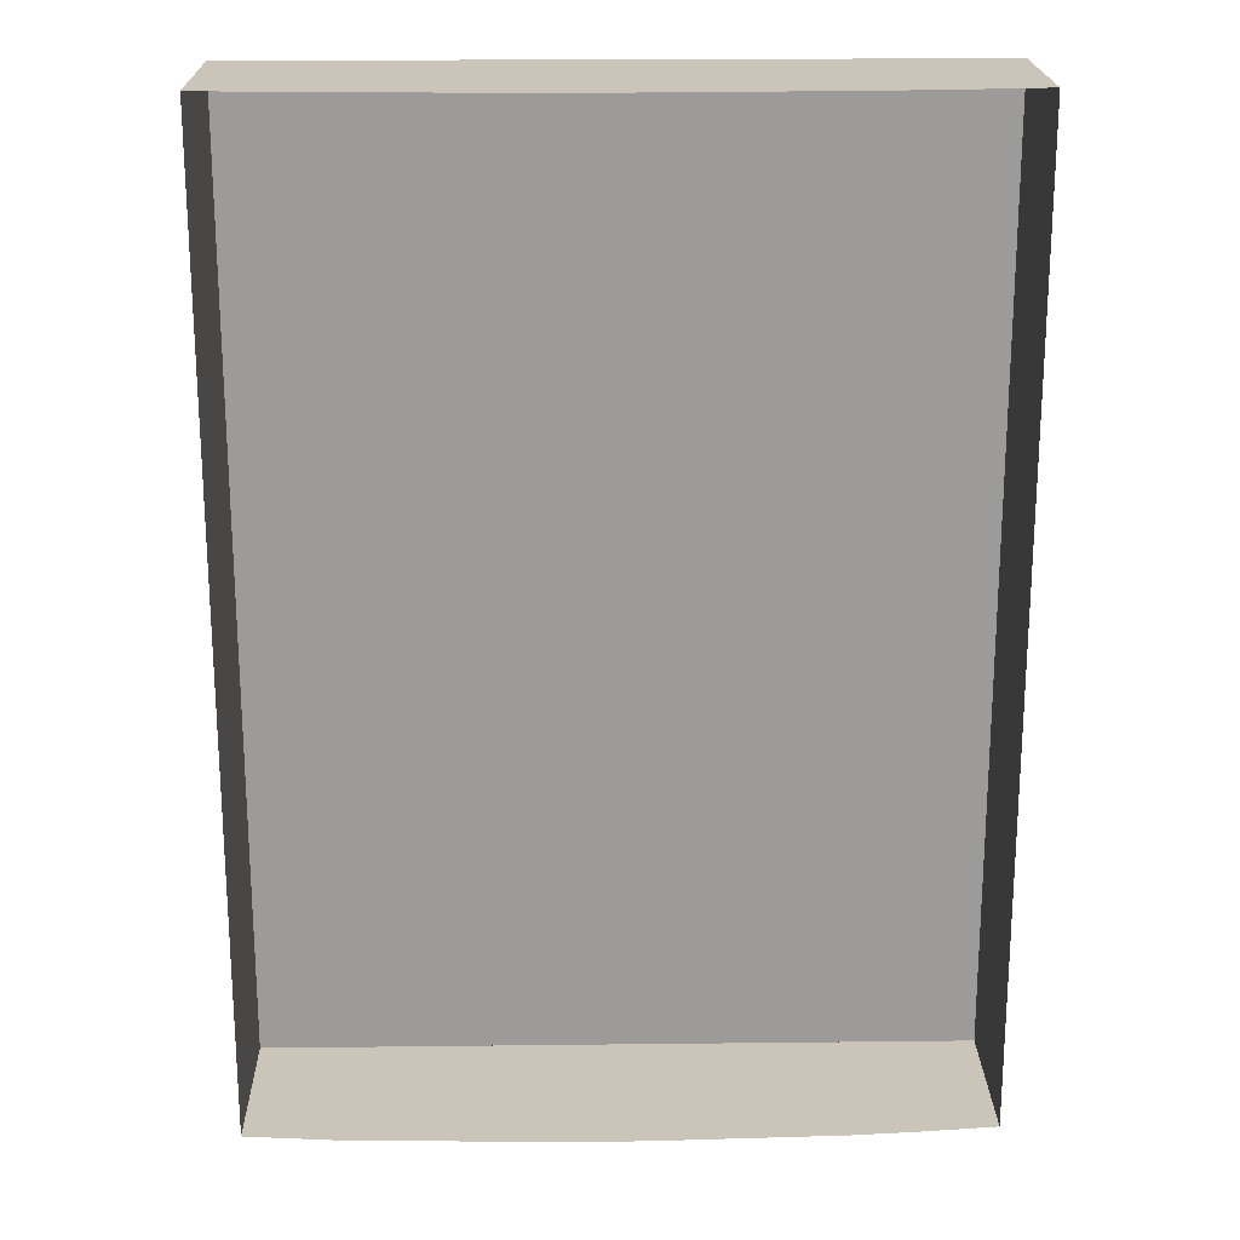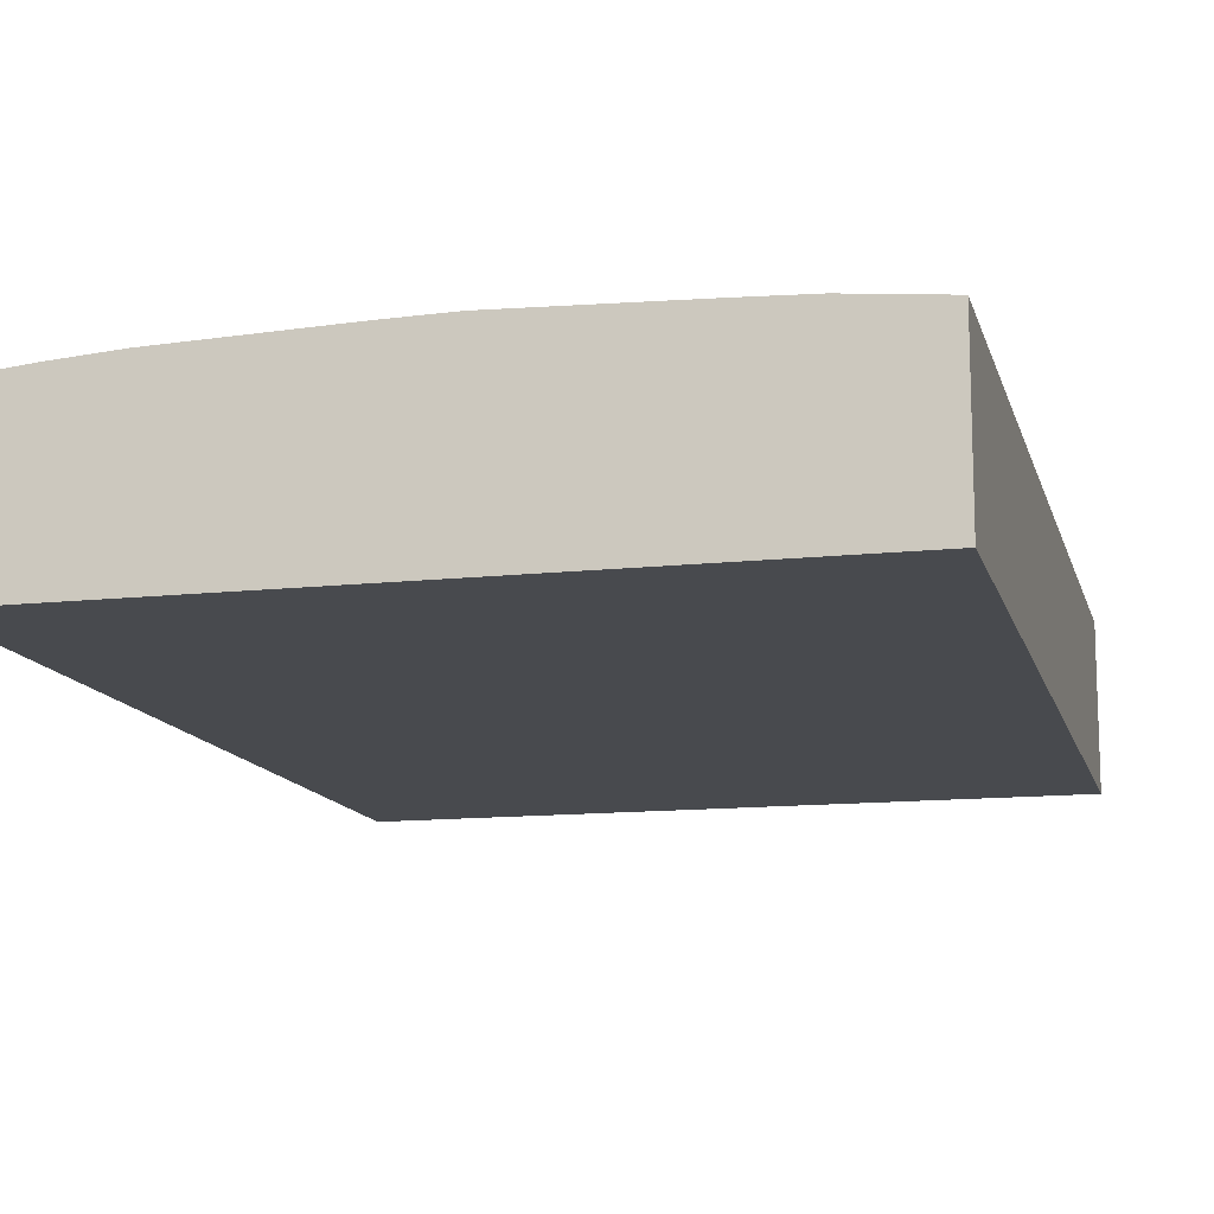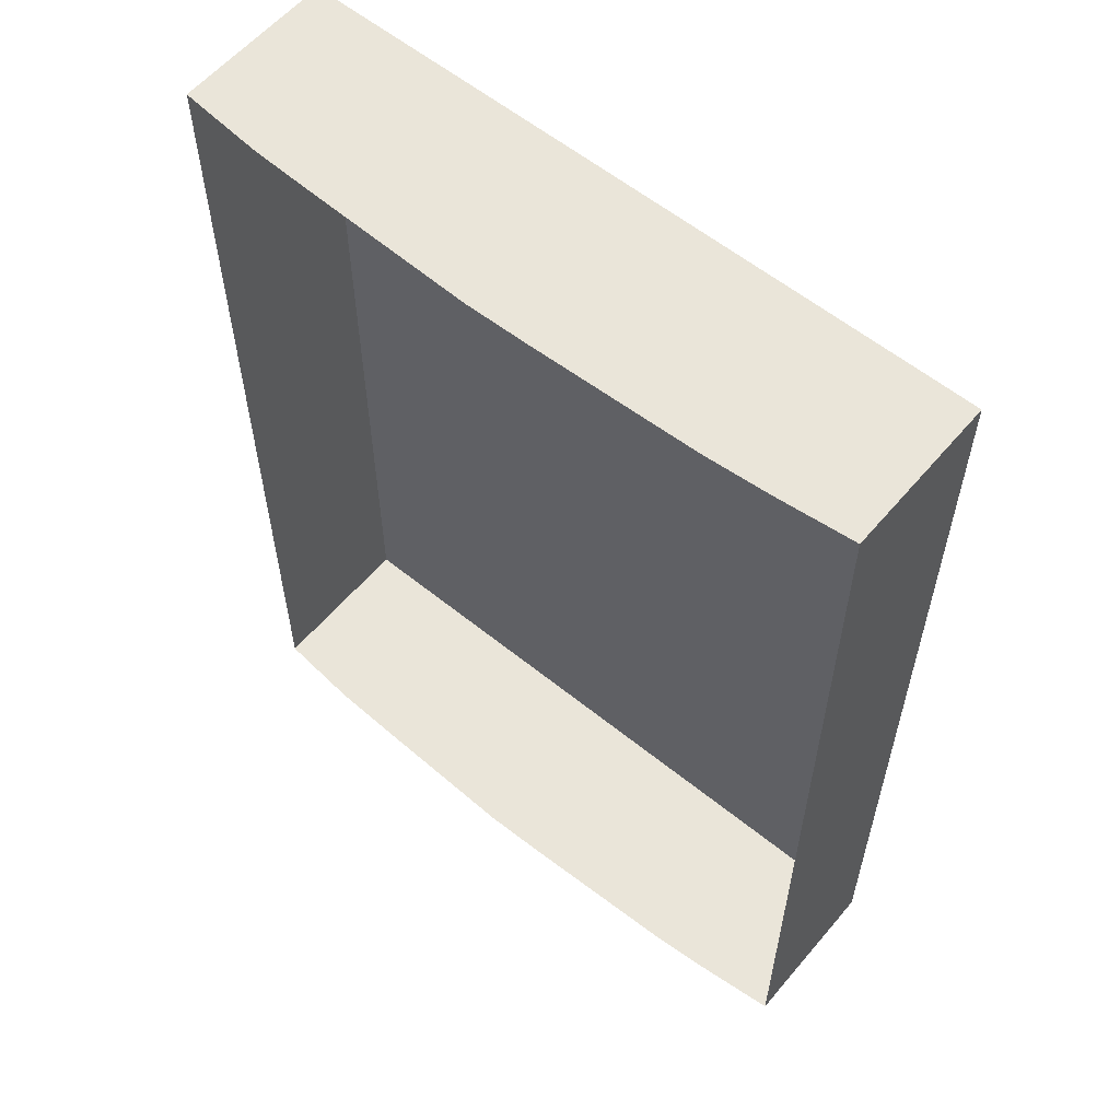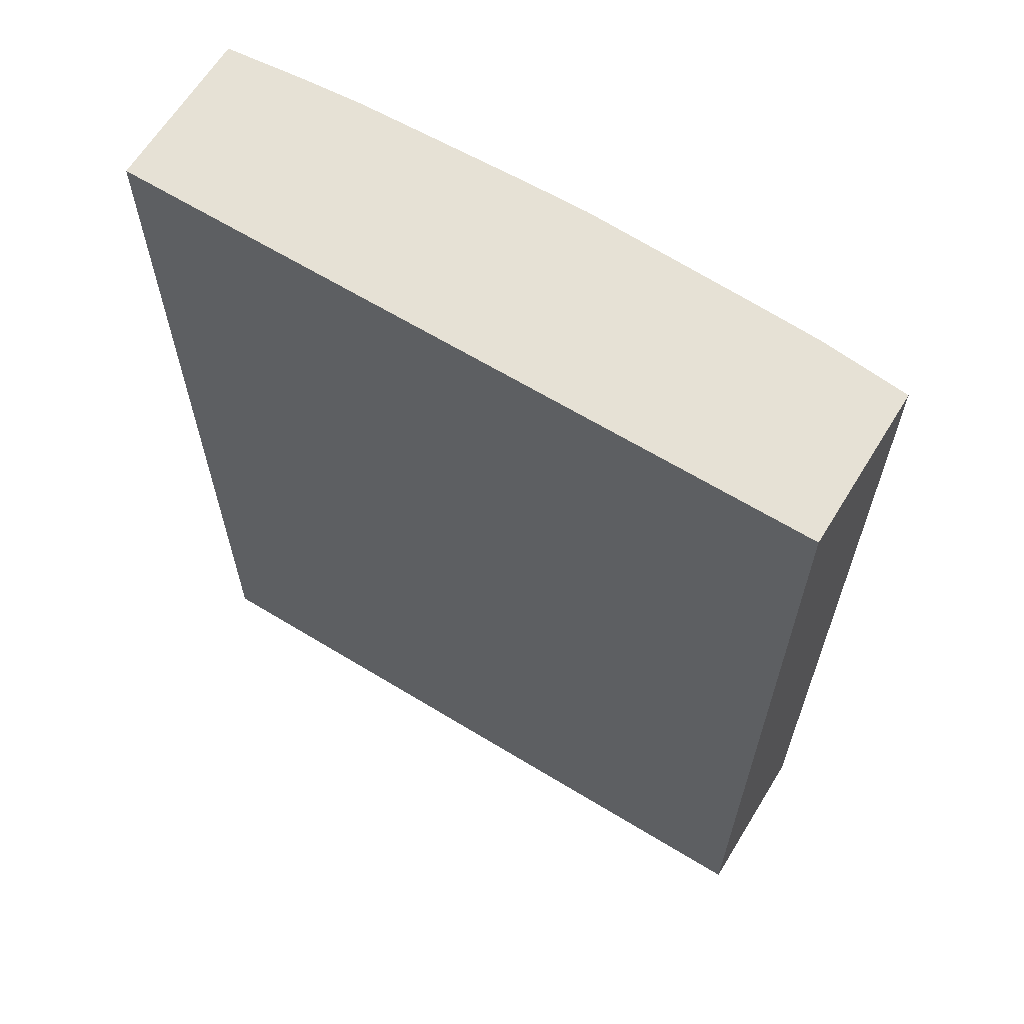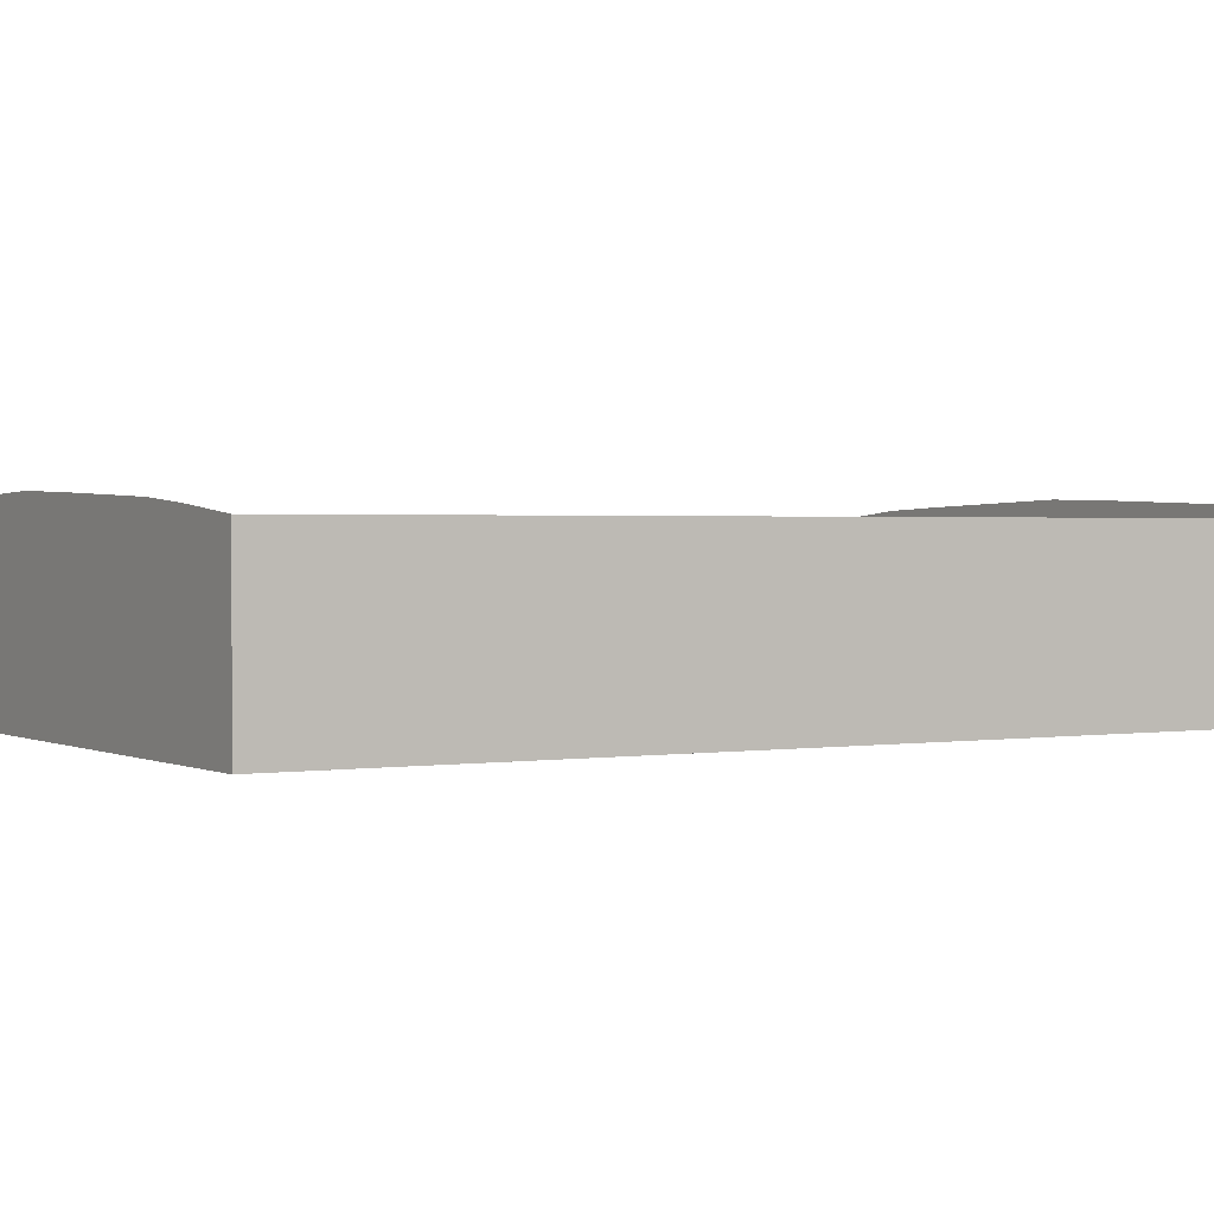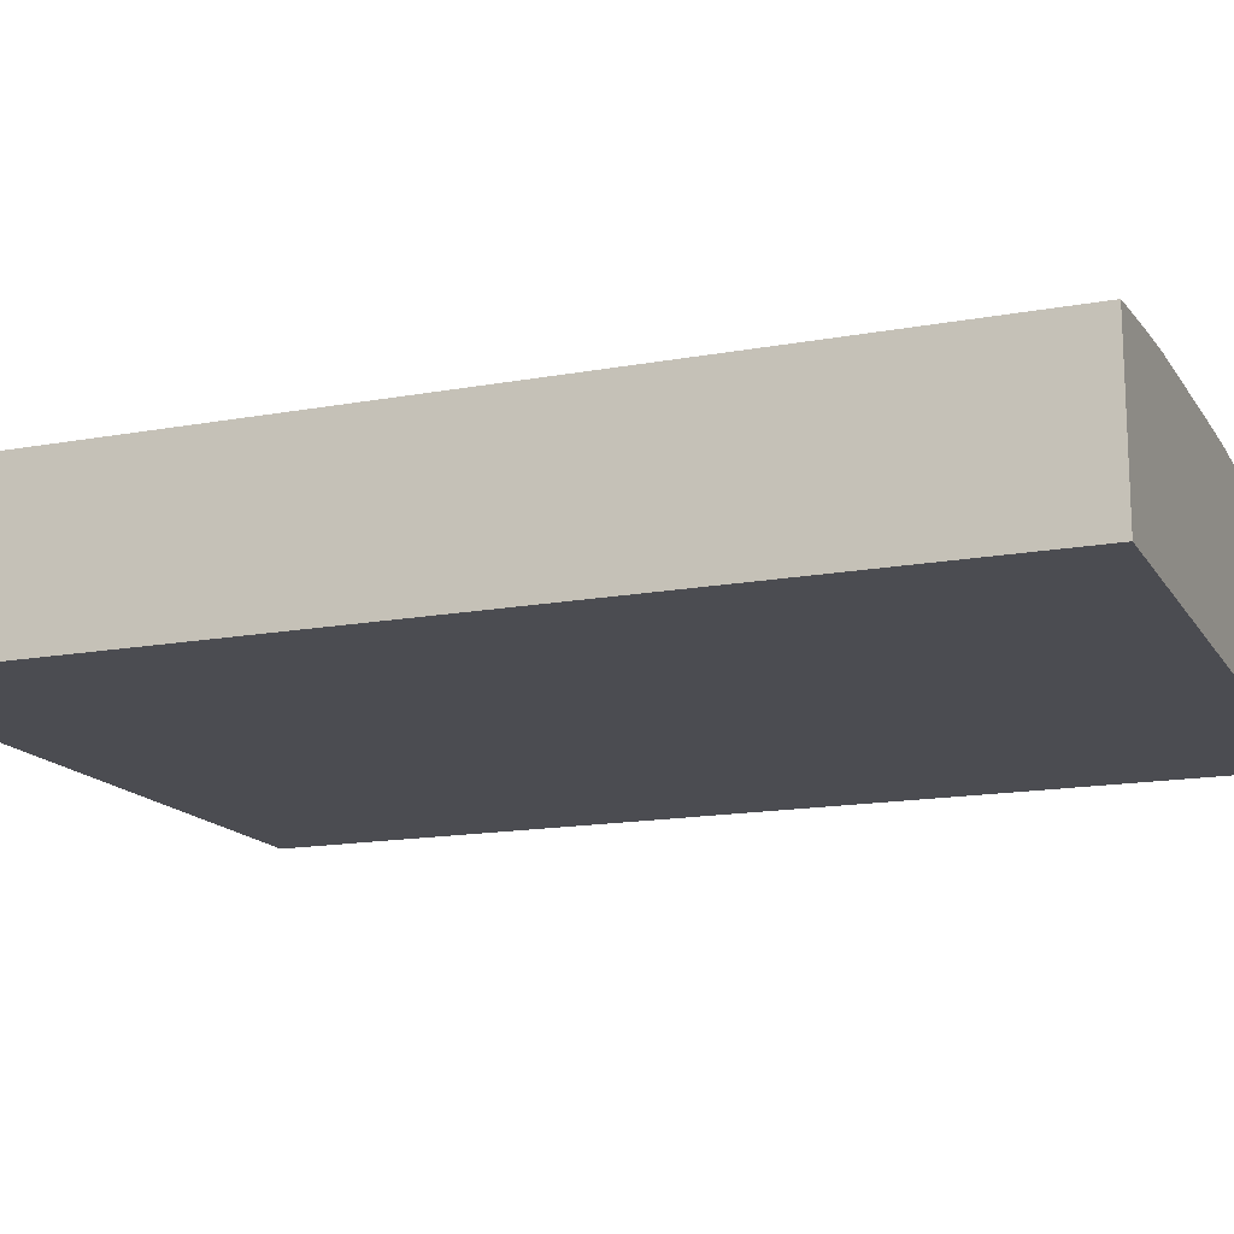
<metadata>
{"format":"obj","ext":"obj","renderer":"f3d","projection":"perspective","resolution":1024,"background":"white","views":[{"elev":20.4,"azim":-1.2,"up":"+Y"},{"elev":-13.0,"azim":-166.0,"up":"+Z"},{"elev":58.5,"azim":39.9,"up":"+Y"},{"elev":64.1,"azim":-148.4,"up":"+Y"},{"elev":1.4,"azim":59.1,"up":"+Z"},{"elev":-15.4,"azim":111.3,"up":"+Z"}]}
</metadata>
<code>
v 0.9173 1.632 -3.635
v 0.9129 1.632 -3.635
v 0.8947 1.632 -3.635
v 0.9173 1.632 -3.635
v 0.8947 1.632 -3.635
v 0.8764 1.632 -3.635
v 0.9173 1.632 -3.635
v 0.8764 1.632 -3.635
v 0.8579 1.632 -3.635
v 0.9173 1.632 -3.635
v 0.8579 1.632 -3.635
v 0.8463 1.632 -3.635
v 0.9173 1.632 -3.635
v 0.8463 1.632 -3.635
v 0.8273 1.632 -3.635
v 0.9173 1.632 -3.635
v 0.8273 1.632 -3.635
v 0.8084 1.632 -3.635
v 0.9173 1.632 -3.635
v 0.8084 1.632 -3.635
v 0.7894 1.632 -3.635
v 0.9173 1.632 -3.635
v 0.7894 1.632 -3.635
v 0.7777 1.632 -3.635
v 0.9173 1.632 -3.635
v 0.7777 1.632 -3.635
v 0.7583 1.632 -3.635
v 0.9173 1.632 -3.635
v 0.7583 1.632 -3.635
v 0.7389 1.632 -3.635
v 0.9173 1.632 -3.635
v 0.7389 1.632 -3.635
v 0.7197 1.632 -3.635
v 0.9173 1.632 -3.635
v 0.7197 1.632 -3.635
v 0.7133 1.632 -3.635
v 0.9173 1.632 -3.635
v 0.7133 1.632 -3.635
v 0.7133 1.641 -3.635
v 0.9173 1.632 -3.635
v 0.7133 1.641 -3.635
v 0.7133 1.716 -3.635
v 0.9173 1.632 -3.635
v 0.7133 1.716 -3.635
v 0.7133 1.727 -3.635
v 0.9173 1.632 -3.635
v 0.7133 1.727 -3.635
v 0.7133 1.807 -3.635
v 0.9173 1.632 -3.635
v 0.7133 1.807 -3.635
v 0.7133 1.818 -3.635
v 0.9173 1.632 -3.635
v 0.7133 1.818 -3.635
v 0.7133 1.9 -3.635
v 0.9173 1.632 -3.635
v 0.7133 1.9 -3.635
v 0.7133 1.91 -3.635
v 0.9173 1.632 -3.635
v 0.7133 1.91 -3.635
v 0.7197 1.91 -3.635
v 0.9173 1.632 -3.635
v 0.7197 1.91 -3.635
v 0.7389 1.91 -3.635
v 0.9173 1.632 -3.635
v 0.7389 1.91 -3.635
v 0.7583 1.91 -3.635
v 0.9173 1.632 -3.635
v 0.7583 1.91 -3.635
v 0.7777 1.91 -3.635
v 0.9173 1.632 -3.635
v 0.7777 1.91 -3.635
v 0.7894 1.91 -3.635
v 0.9173 1.632 -3.635
v 0.7894 1.91 -3.635
v 0.8084 1.91 -3.635
v 0.9173 1.632 -3.635
v 0.8084 1.91 -3.635
v 0.8273 1.91 -3.635
v 0.9173 1.632 -3.635
v 0.8273 1.91 -3.635
v 0.8463 1.91 -3.635
v 0.9173 1.632 -3.635
v 0.8463 1.91 -3.635
v 0.8579 1.91 -3.635
v 0.9173 1.632 -3.635
v 0.8579 1.91 -3.635
v 0.8764 1.91 -3.635
v 0.9173 1.632 -3.635
v 0.8764 1.91 -3.635
v 0.8947 1.91 -3.635
v 0.9173 1.632 -3.635
v 0.8947 1.91 -3.635
v 0.9129 1.91 -3.635
v 0.9173 1.632 -3.635
v 0.9129 1.91 -3.635
v 0.9173 1.91 -3.635
v 0.9173 1.632 -3.635
v 0.9173 1.91 -3.635
v 0.9173 1.9 -3.635
v 0.9173 1.632 -3.635
v 0.9173 1.9 -3.635
v 0.9173 1.818 -3.635
v 0.9173 1.632 -3.635
v 0.9173 1.818 -3.635
v 0.9173 1.807 -3.635
v 0.9173 1.632 -3.635
v 0.9173 1.807 -3.635
v 0.9173 1.727 -3.635
v 0.9173 1.632 -3.635
v 0.9173 1.727 -3.635
v 0.9173 1.716 -3.635
v 0.9173 1.632 -3.635
v 0.9173 1.716 -3.635
v 0.9173 1.641 -3.635
v 0.8463 1.632 -3.584
v 0.8273 1.632 -3.584
v 0.8273 1.632 -3.635
v 0.8463 1.632 -3.584
v 0.8273 1.632 -3.635
v 0.8463 1.632 -3.635
v 0.9173 1.818 -3.589
v 0.9173 1.807 -3.589
v 0.9173 1.807 -3.635
v 0.9173 1.818 -3.589
v 0.9173 1.807 -3.635
v 0.9173 1.818 -3.635
v 0.8947 1.91 -3.587
v 0.9129 1.91 -3.588
v 0.9129 1.91 -3.635
v 0.8947 1.91 -3.587
v 0.9129 1.91 -3.635
v 0.8947 1.91 -3.635
v 0.8764 1.632 -3.585
v 0.8579 1.632 -3.585
v 0.8579 1.632 -3.635
v 0.8764 1.632 -3.585
v 0.8579 1.632 -3.635
v 0.8764 1.632 -3.635
v 0.7133 1.818 -3.588
v 0.7133 1.9 -3.588
v 0.7133 1.9 -3.635
v 0.7133 1.818 -3.588
v 0.7133 1.9 -3.635
v 0.7133 1.818 -3.635
v 0.8947 1.632 -3.587
v 0.8764 1.632 -3.585
v 0.8764 1.632 -3.635
v 0.8947 1.632 -3.587
v 0.8764 1.632 -3.635
v 0.8947 1.632 -3.635
v 0.9173 1.716 -3.589
v 0.9173 1.641 -3.589
v 0.9173 1.641 -3.635
v 0.9173 1.716 -3.589
v 0.9173 1.641 -3.635
v 0.9173 1.716 -3.635
v 0.7777 1.91 -3.584
v 0.7894 1.91 -3.584
v 0.7894 1.91 -3.635
v 0.7777 1.91 -3.584
v 0.7894 1.91 -3.635
v 0.7777 1.91 -3.635
v 0.7133 1.716 -3.588
v 0.7133 1.727 -3.588
v 0.7133 1.727 -3.635
v 0.7133 1.716 -3.588
v 0.7133 1.727 -3.635
v 0.7133 1.716 -3.635
v 0.7389 1.91 -3.586
v 0.7583 1.91 -3.585
v 0.7583 1.91 -3.635
v 0.7389 1.91 -3.586
v 0.7583 1.91 -3.635
v 0.7389 1.91 -3.635
v 0.8579 1.91 -3.585
v 0.8764 1.91 -3.585
v 0.8764 1.91 -3.635
v 0.8579 1.91 -3.585
v 0.8764 1.91 -3.635
v 0.8579 1.91 -3.635
v 0.7389 1.632 -3.586
v 0.7197 1.632 -3.588
v 0.7197 1.632 -3.635
v 0.7389 1.632 -3.586
v 0.7197 1.632 -3.635
v 0.7389 1.632 -3.635
v 0.7777 1.632 -3.584
v 0.7583 1.632 -3.585
v 0.7583 1.632 -3.635
v 0.7777 1.632 -3.584
v 0.7583 1.632 -3.635
v 0.7777 1.632 -3.635
v 0.9173 1.9 -3.589
v 0.9173 1.818 -3.589
v 0.9173 1.818 -3.635
v 0.9173 1.9 -3.589
v 0.9173 1.818 -3.635
v 0.9173 1.9 -3.635
v 0.8764 1.91 -3.585
v 0.8947 1.91 -3.587
v 0.8947 1.91 -3.635
v 0.8764 1.91 -3.585
v 0.8947 1.91 -3.635
v 0.8764 1.91 -3.635
v 0.9173 1.91 -3.589
v 0.9173 1.9 -3.589
v 0.9173 1.9 -3.635
v 0.9173 1.91 -3.589
v 0.9173 1.9 -3.635
v 0.9173 1.91 -3.635
v 0.8579 1.632 -3.585
v 0.8463 1.632 -3.584
v 0.8463 1.632 -3.635
v 0.8579 1.632 -3.585
v 0.8463 1.632 -3.635
v 0.8579 1.632 -3.635
v 0.7583 1.632 -3.585
v 0.7389 1.632 -3.586
v 0.7389 1.632 -3.635
v 0.7583 1.632 -3.585
v 0.7389 1.632 -3.635
v 0.7583 1.632 -3.635
v 0.9173 1.727 -3.589
v 0.9173 1.716 -3.589
v 0.9173 1.716 -3.635
v 0.9173 1.727 -3.589
v 0.9173 1.716 -3.635
v 0.9173 1.727 -3.635
v 0.7197 1.91 -3.588
v 0.7389 1.91 -3.586
v 0.7389 1.91 -3.635
v 0.7197 1.91 -3.588
v 0.7389 1.91 -3.635
v 0.7197 1.91 -3.635
v 0.7583 1.91 -3.585
v 0.7777 1.91 -3.584
v 0.7777 1.91 -3.635
v 0.7583 1.91 -3.585
v 0.7777 1.91 -3.635
v 0.7583 1.91 -3.635
v 0.7133 1.727 -3.588
v 0.7133 1.807 -3.588
v 0.7133 1.807 -3.635
v 0.7133 1.727 -3.588
v 0.7133 1.807 -3.635
v 0.7133 1.727 -3.635
v 0.8463 1.91 -3.584
v 0.8579 1.91 -3.585
v 0.8579 1.91 -3.635
v 0.8463 1.91 -3.584
v 0.8579 1.91 -3.635
v 0.8463 1.91 -3.635
v 0.7197 1.632 -3.588
v 0.7133 1.632 -3.588
v 0.7133 1.632 -3.635
v 0.7197 1.632 -3.588
v 0.7133 1.632 -3.635
v 0.7197 1.632 -3.635
v 0.7133 1.632 -3.588
v 0.7133 1.641 -3.588
v 0.7133 1.641 -3.635
v 0.7133 1.632 -3.588
v 0.7133 1.641 -3.635
v 0.7133 1.632 -3.635
v 0.8084 1.91 -3.583
v 0.8273 1.91 -3.584
v 0.8273 1.91 -3.635
v 0.8084 1.91 -3.583
v 0.8273 1.91 -3.635
v 0.8084 1.91 -3.635
v 0.7133 1.9 -3.588
v 0.7133 1.91 -3.588
v 0.7133 1.91 -3.635
v 0.7133 1.9 -3.588
v 0.7133 1.91 -3.635
v 0.7133 1.9 -3.635
v 0.8084 1.632 -3.583
v 0.7894 1.632 -3.584
v 0.7894 1.632 -3.635
v 0.8084 1.632 -3.583
v 0.7894 1.632 -3.635
v 0.8084 1.632 -3.635
v 0.8273 1.632 -3.584
v 0.8084 1.632 -3.583
v 0.8084 1.632 -3.635
v 0.8273 1.632 -3.584
v 0.8084 1.632 -3.635
v 0.8273 1.632 -3.635
v 0.9173 1.807 -3.589
v 0.9173 1.727 -3.589
v 0.9173 1.727 -3.635
v 0.9173 1.807 -3.589
v 0.9173 1.727 -3.635
v 0.9173 1.807 -3.635
v 0.7133 1.91 -3.588
v 0.7197 1.91 -3.588
v 0.7197 1.91 -3.635
v 0.7133 1.91 -3.588
v 0.7197 1.91 -3.635
v 0.7133 1.91 -3.635
v 0.7133 1.807 -3.588
v 0.7133 1.818 -3.588
v 0.7133 1.818 -3.635
v 0.7133 1.807 -3.588
v 0.7133 1.818 -3.635
v 0.7133 1.807 -3.635
v 0.9173 1.632 -3.589
v 0.9129 1.632 -3.588
v 0.9129 1.632 -3.635
v 0.9173 1.632 -3.589
v 0.9129 1.632 -3.635
v 0.9173 1.632 -3.635
v 0.9129 1.632 -3.588
v 0.8947 1.632 -3.587
v 0.8947 1.632 -3.635
v 0.9129 1.632 -3.588
v 0.8947 1.632 -3.635
v 0.9129 1.632 -3.635
v 0.7894 1.91 -3.584
v 0.8084 1.91 -3.583
v 0.8084 1.91 -3.635
v 0.7894 1.91 -3.584
v 0.8084 1.91 -3.635
v 0.7894 1.91 -3.635
v 0.9173 1.641 -3.589
v 0.9173 1.632 -3.589
v 0.9173 1.632 -3.635
v 0.9173 1.641 -3.589
v 0.9173 1.632 -3.635
v 0.9173 1.641 -3.635
v 0.8273 1.91 -3.584
v 0.8463 1.91 -3.584
v 0.8463 1.91 -3.635
v 0.8273 1.91 -3.584
v 0.8463 1.91 -3.635
v 0.8273 1.91 -3.635
v 0.7133 1.641 -3.588
v 0.7133 1.716 -3.588
v 0.7133 1.716 -3.635
v 0.7133 1.641 -3.588
v 0.7133 1.716 -3.635
v 0.7133 1.641 -3.635
v 0.9129 1.91 -3.588
v 0.9173 1.91 -3.589
v 0.9173 1.91 -3.635
v 0.9129 1.91 -3.588
v 0.9173 1.91 -3.635
v 0.9129 1.91 -3.635
v 0.7894 1.632 -3.584
v 0.7777 1.632 -3.584
v 0.7777 1.632 -3.635
v 0.7894 1.632 -3.584
v 0.7777 1.632 -3.635
v 0.7894 1.632 -3.635
f 1 2 3
f 4 5 6
f 7 8 9
f 10 11 12
f 13 14 15
f 16 17 18
f 19 20 21
f 22 23 24
f 25 26 27
f 28 29 30
f 31 32 33
f 34 35 36
f 37 38 39
f 40 41 42
f 43 44 45
f 46 47 48
f 49 50 51
f 52 53 54
f 55 56 57
f 58 59 60
f 61 62 63
f 64 65 66
f 67 68 69
f 70 71 72
f 73 74 75
f 76 77 78
f 79 80 81
f 82 83 84
f 85 86 87
f 88 89 90
f 91 92 93
f 94 95 96
f 97 98 99
f 100 101 102
f 103 104 105
f 106 107 108
f 109 110 111
f 112 113 114
f 115 116 117
f 118 119 120
f 121 122 123
f 124 125 126
f 127 128 129
f 130 131 132
f 133 134 135
f 136 137 138
f 139 140 141
f 142 143 144
f 145 146 147
f 148 149 150
f 151 152 153
f 154 155 156
f 157 158 159
f 160 161 162
f 163 164 165
f 166 167 168
f 169 170 171
f 172 173 174
f 175 176 177
f 178 179 180
f 181 182 183
f 184 185 186
f 187 188 189
f 190 191 192
f 193 194 195
f 196 197 198
f 199 200 201
f 202 203 204
f 205 206 207
f 208 209 210
f 211 212 213
f 214 215 216
f 217 218 219
f 220 221 222
f 223 224 225
f 226 227 228
f 229 230 231
f 232 233 234
f 235 236 237
f 238 239 240
f 241 242 243
f 244 245 246
f 247 248 249
f 250 251 252
f 253 254 255
f 256 257 258
f 259 260 261
f 262 263 264
f 265 266 267
f 268 269 270
f 271 272 273
f 274 275 276
f 277 278 279
f 280 281 282
f 283 284 285
f 286 287 288
f 289 290 291
f 292 293 294
f 295 296 297
f 298 299 300
f 301 302 303
f 304 305 306
f 307 308 309
f 310 311 312
f 313 314 315
f 316 317 318
f 319 320 321
f 322 323 324
f 325 326 327
f 328 329 330
f 331 332 333
f 334 335 336
f 337 338 339
f 340 341 342
f 343 344 345
f 346 347 348
f 349 350 351
f 352 353 354

</code>
